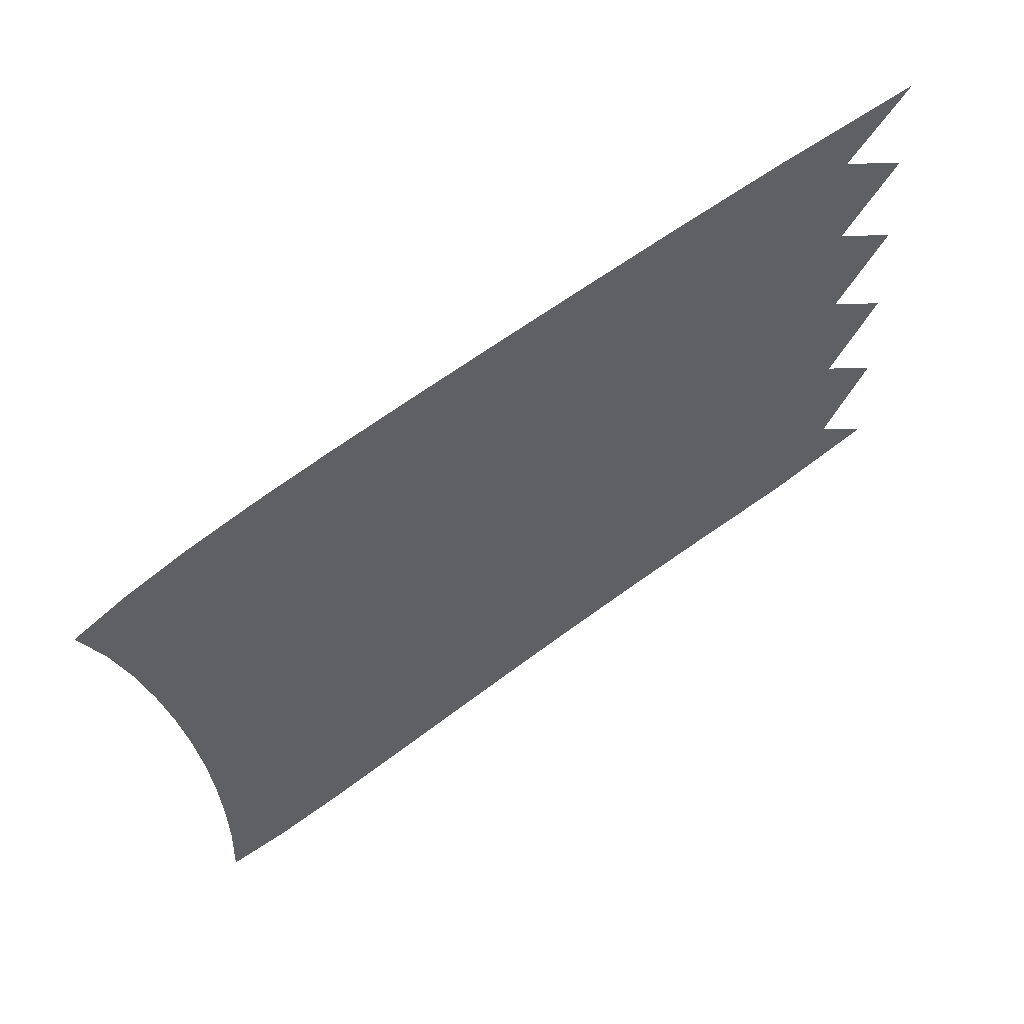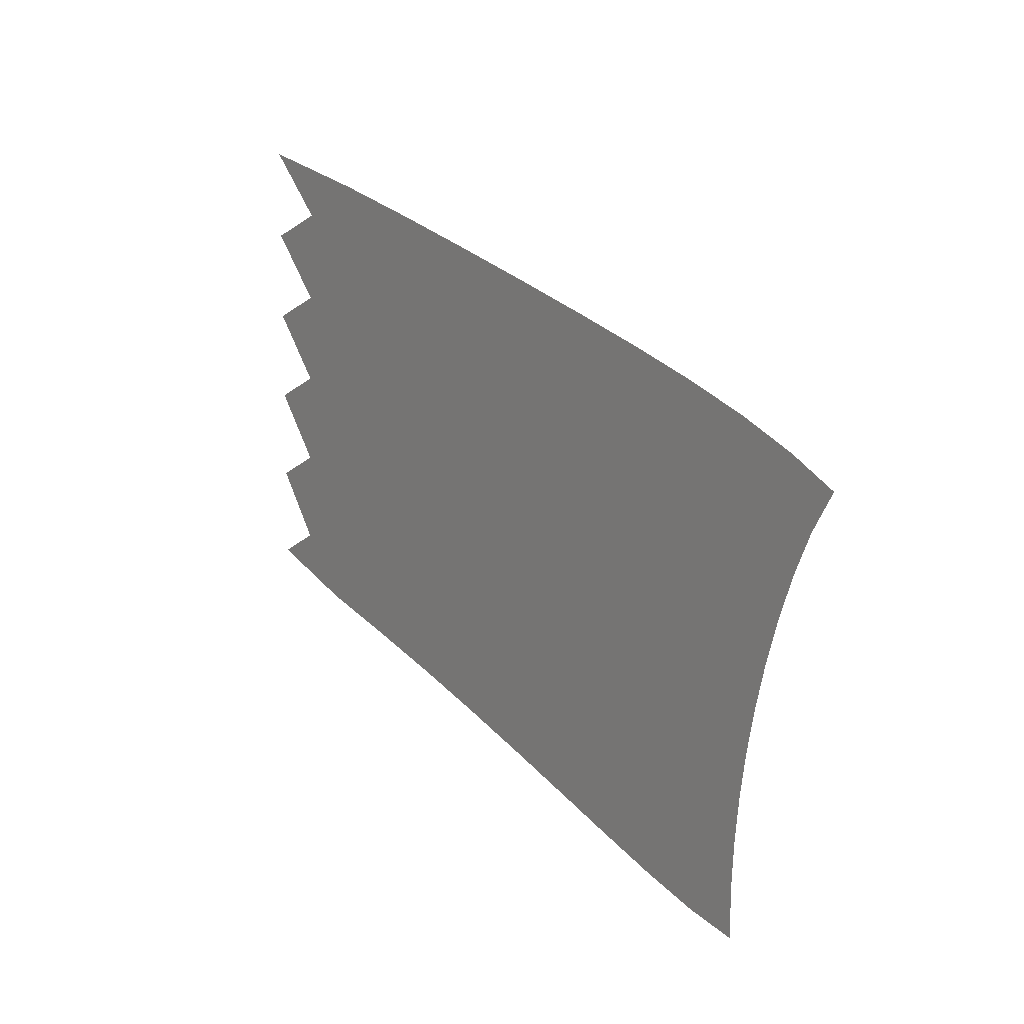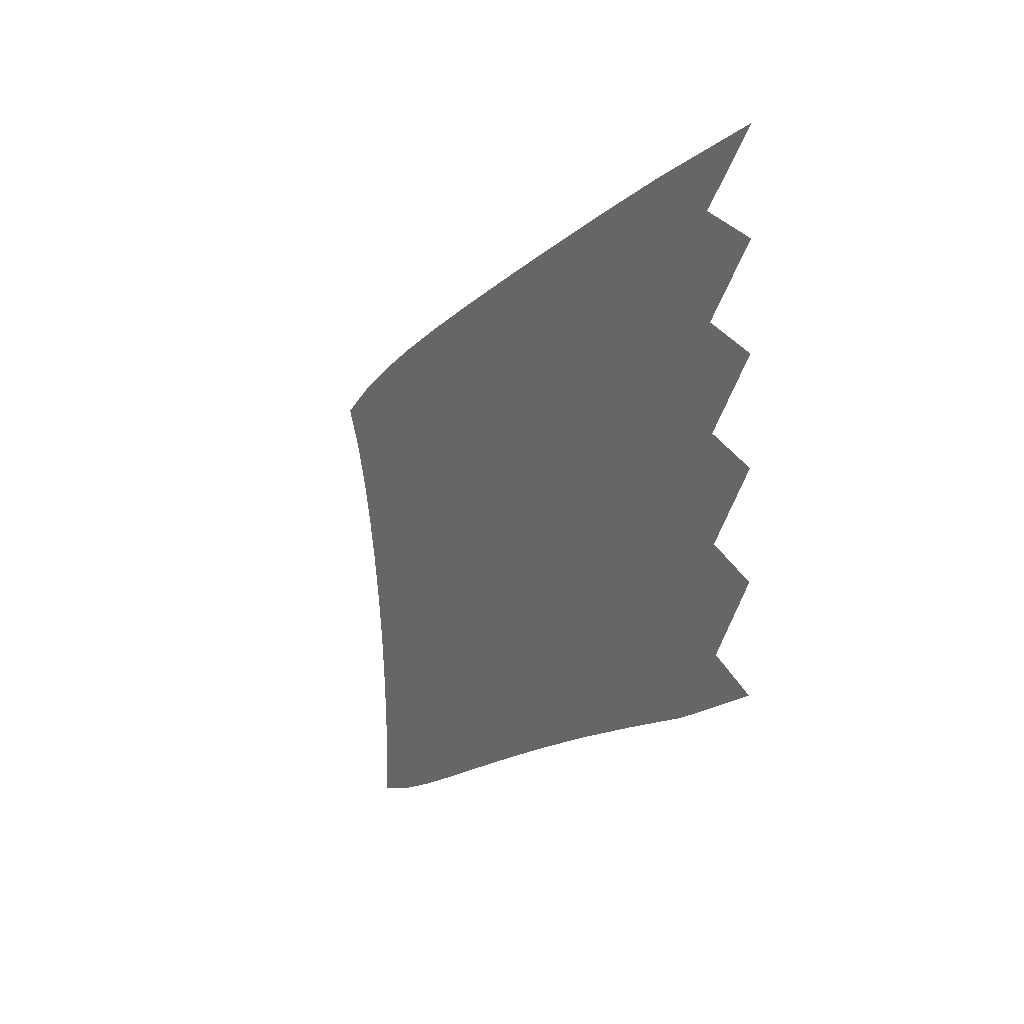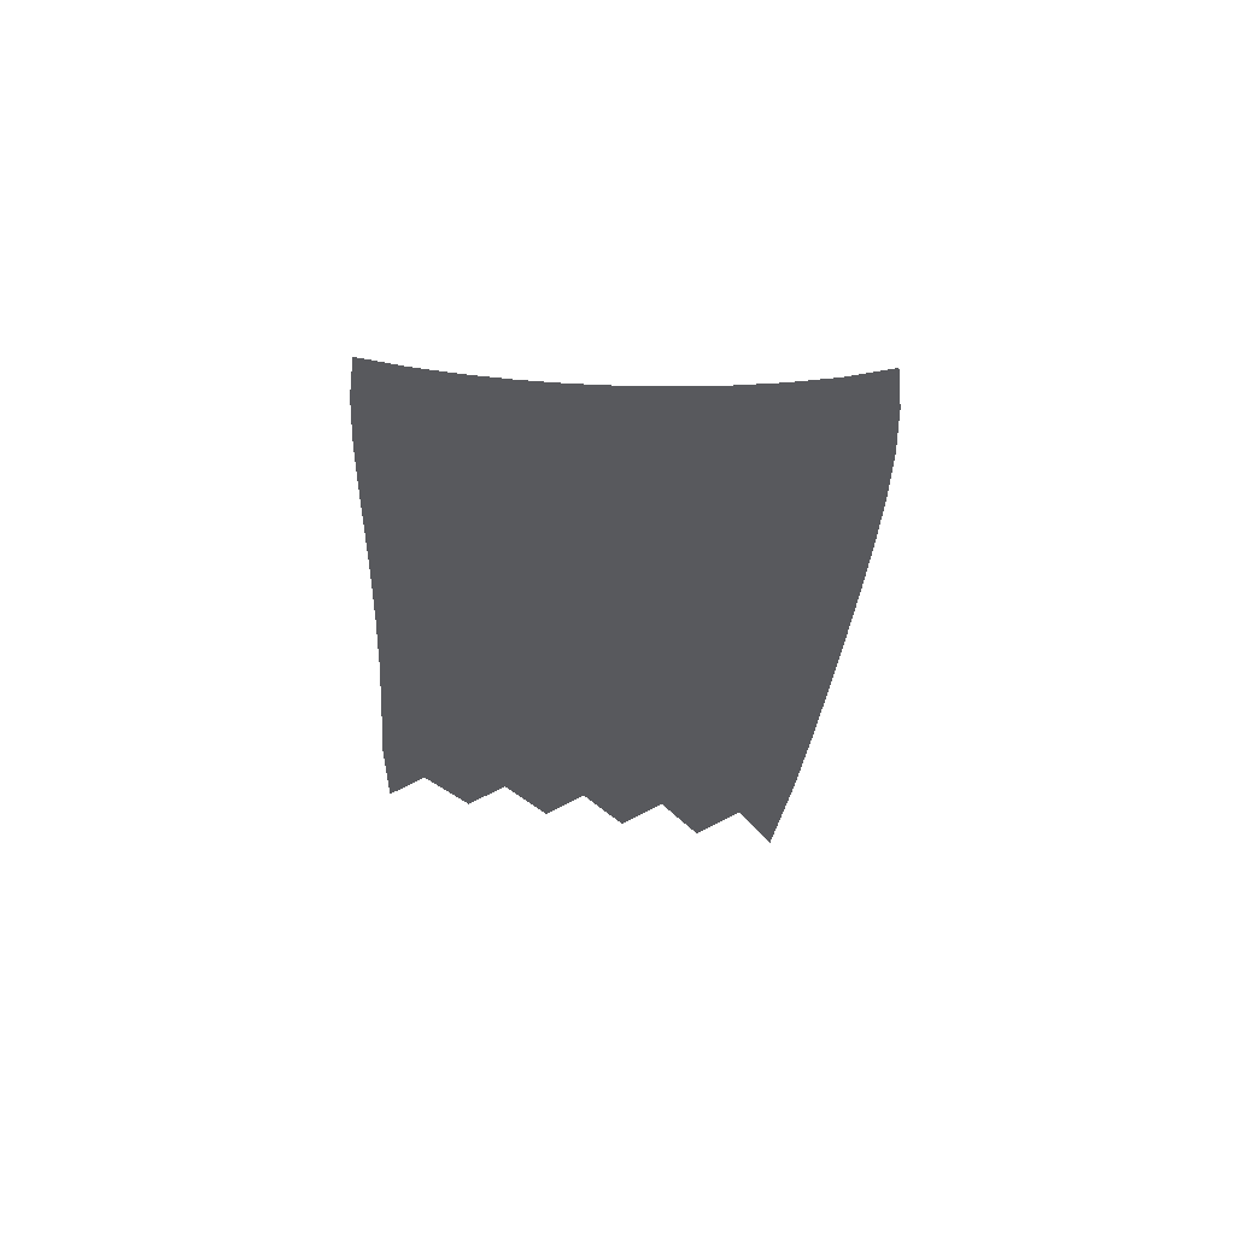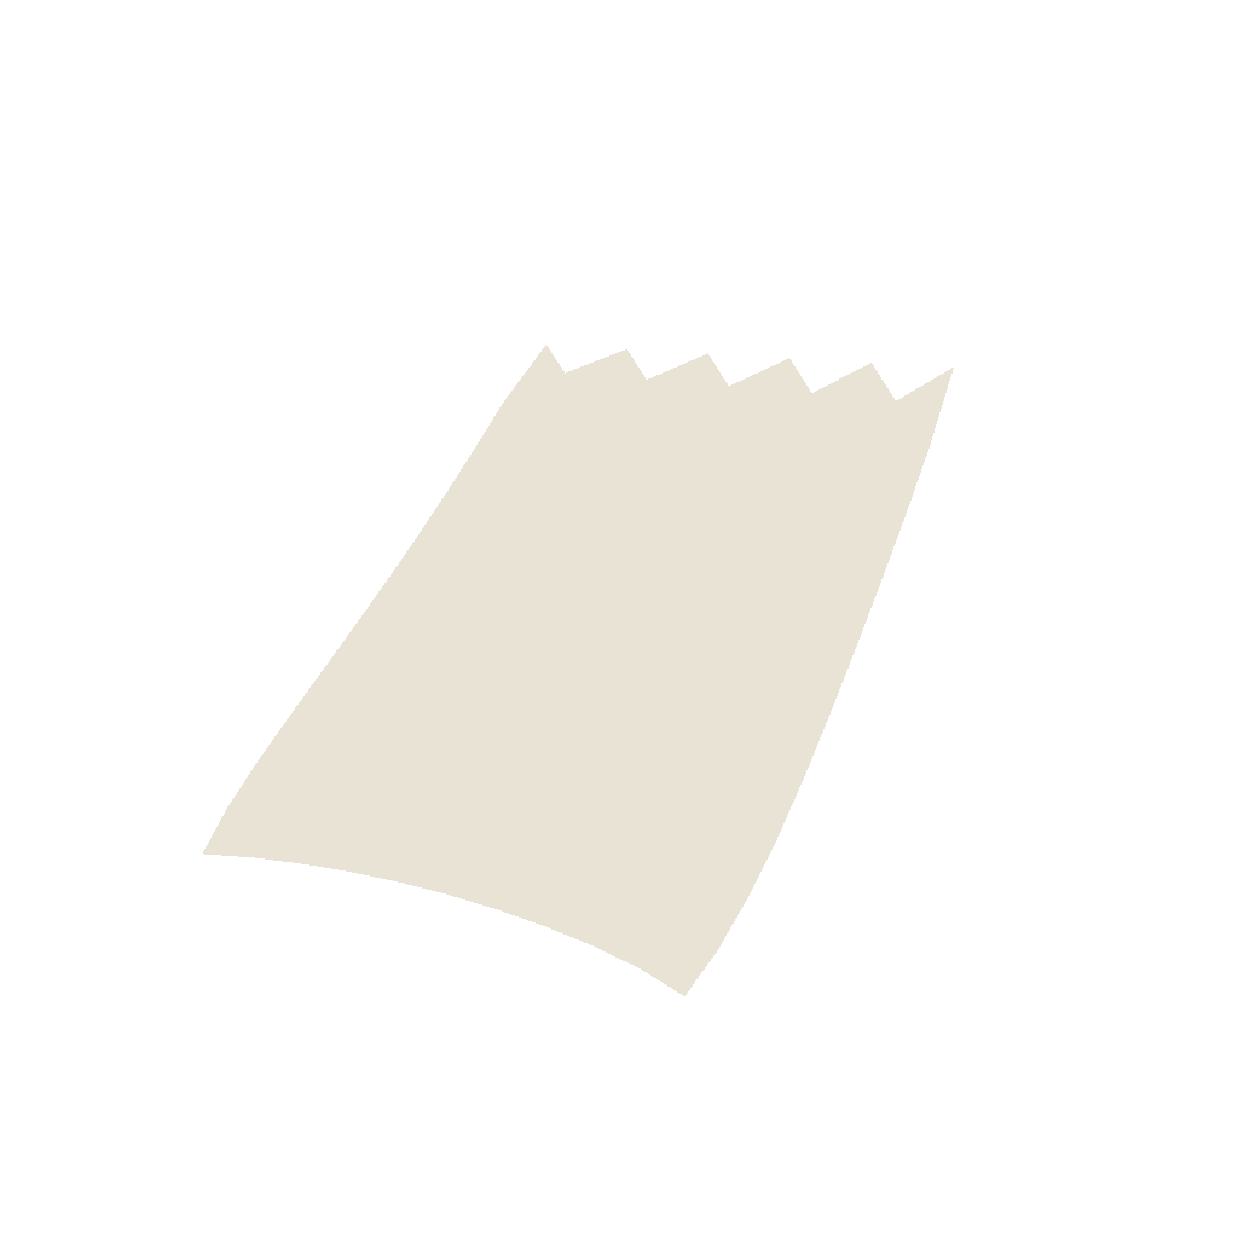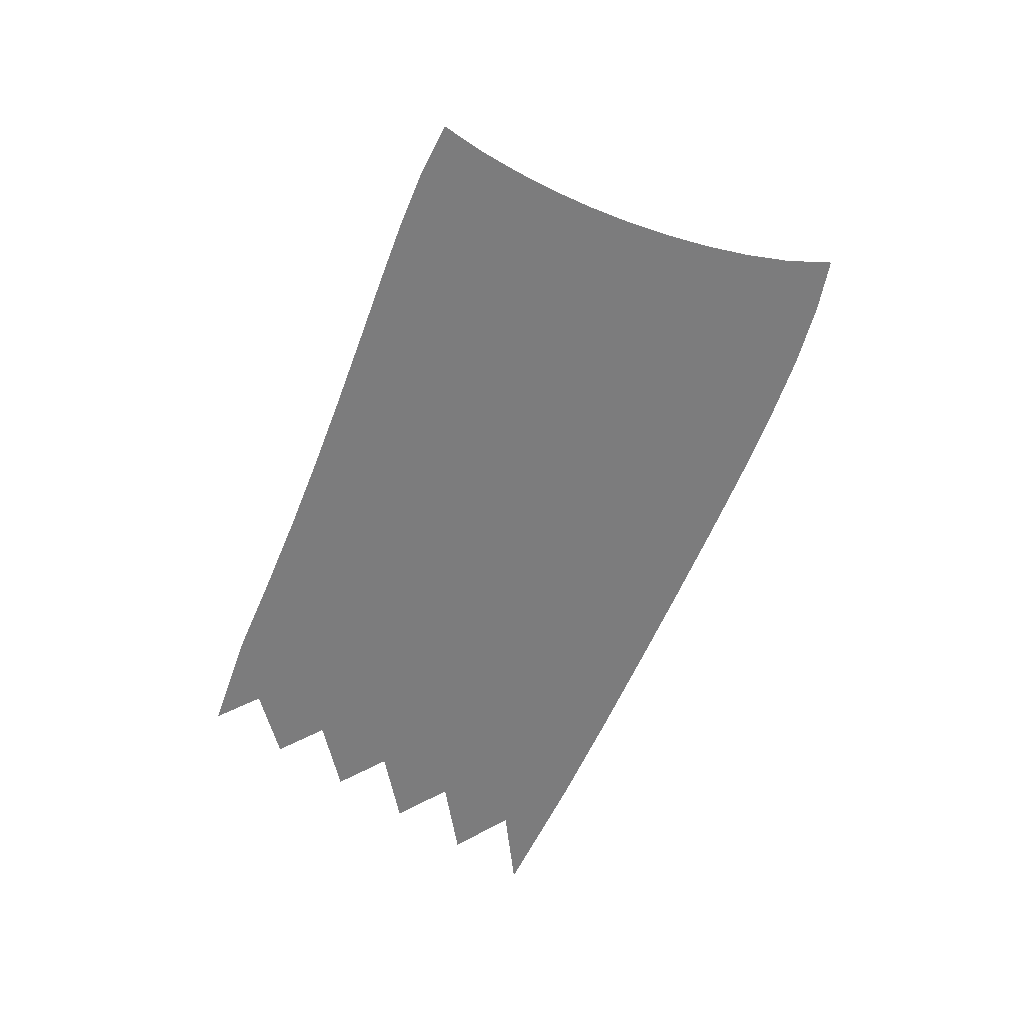
<metadata>
{"format":"obj","ext":"obj","renderer":"f3d","projection":"perspective","resolution":1024,"background":"white","views":[{"elev":46.0,"azim":146.9,"up":"+Y"},{"elev":12.2,"azim":55.2,"up":"+Y"},{"elev":2.9,"azim":-114.5,"up":"+Y"},{"elev":-29.8,"azim":72.8,"up":"+Z"},{"elev":41.3,"azim":95.5,"up":"+Z"},{"elev":-58.8,"azim":54.5,"up":"+Z"}]}
</metadata>
<code>
v  0.005116  9.999  0
v  1.691  9.684  0
v  3.008  9.406  0
v  4.177  9.144  0
v  5.253  8.896  0
v  6.25  8.659  0
v  7.173  8.431  0
v  8.023  8.203  0
v  8.794  7.968  0
v  9.475  7.72  0
v  10.05  7.458  0
v  0.7839  9.297  0
v  1.762  9.162  0
v  2.919  8.913  0
v  4.045  8.659  0
v  5.103  8.413  0
v  6.088  8.178  0
v  6.997  7.949  0
v  7.827  7.724  0
v  8.572  7.498  0
v  9.223  7.266  0
v  9.768  7.028  0
v  0.008908  8.998  0
v  1.539  8.669  0
v  2.788  8.413  0
v  3.918  8.165  0
v  4.965  7.923  0
v  5.934  7.688  0
v  6.827  7.459  0
v  7.639  7.235  0
v  8.365  7.014  0
v  9  6.794  0
v  9.542  6.576  0
v  0.7197  8.294  0
v  1.642  8.154  0
v  2.744  7.914  0
v  3.823  7.669  0
v  4.843  7.427  0
v  5.794  7.191  0
v  6.669  6.962  0
v  7.466  6.738  0
v  8.18  6.521  0
v  8.807  6.311  0
v  9.351  6.112  0
v  0.008178  7.998  0
v  1.452  7.665  0
v  2.642  7.412  0
v  3.724  7.168  0
v  4.73  6.927  0
v  5.665  6.69  0
v  6.527  6.459  0
v  7.312  6.236  0
v  8.018  6.024  0
v  8.643  5.824  0
v  9.19  5.642  0
v  0.6733  7.294  0
v  1.558  7.151  0
v  2.612  6.913  0
v  3.648  6.668  0
v  4.631  6.425  0
v  5.551  6.187  0
v  6.401  5.955  0
v  7.179  5.733  0
v  7.88  5.525  0
v  8.505  5.337  0
v  9.056  5.173  0
v  0.007605  6.998  0
v  1.384  6.664  0
v  2.523  6.411  0
v  3.565  6.166  0
v  4.539  5.923  0
v  5.449  5.684  0
v  6.292  5.451  0
v  7.066  5.23  0
v  7.766  5.027  0
v  8.392  4.851  0
v  8.948  4.707  0
v  0.6327  6.296  0
v  1.485  6.15  0
v  2.499  5.911  0
v  3.501  5.666  0
v  4.458  5.422  0
v  5.359  5.181  0
v  6.198  4.948  0
v  6.971  4.728  0
v  7.674  4.529  0
v  8.304  4.363  0
v  8.865  4.241  0
v  0.00706  5.998  0
v  1.318  5.662  0
v  2.413  5.41  0
v  3.424  5.167  0
v  4.377  4.923  0
v  5.275  4.682  0
v  6.115  4.447  0
v  6.891  4.226  0
v  7.6  4.03  0
v  8.239  3.872  0
v  8.807  3.768  0
v  0.5881  5.298  0
v  1.403  5.144  0
v  2.38  4.91  0
v  3.357  4.669  0
v  4.299  4.427  0
v  5.194  4.185  0
v  6.036  3.949  0
v  6.819  3.726  0
v  7.54  3.529  0
v  8.193  3.372  0
v  8.771  3.282  0
v  0.003291  4.999  0
v  1.218  4.644  0
v  2.279  4.408  0
v  3.27  4.174  0
v  4.213  3.934  0
v  5.109  3.691  0
v  5.954  3.454  0
v  6.745  3.229  0
v  7.482  3.027  0
v  8.161  2.866  0
v  8.771  2.769  0
f 1 2 13
f 1 13 12
f 2 3 14
f 2 14 13
f 3 4 15
f 3 15 14
f 4 5 16
f 4 16 15
f 5 6 17
f 5 17 16
f 6 7 18
f 6 18 17
f 7 8 19
f 7 19 18
f 8 9 20
f 8 20 19
f 9 10 21
f 9 21 20
f 10 11 22
f 10 22 21
f 12 13 24
f 12 24 23
f 13 14 25
f 13 25 24
f 14 15 26
f 14 26 25
f 15 16 27
f 15 27 26
f 16 17 28
f 16 28 27
f 17 18 29
f 17 29 28
f 18 19 30
f 18 30 29
f 19 20 31
f 19 31 30
f 20 21 32
f 20 32 31
f 21 22 33
f 21 33 32
f 23 24 35
f 23 35 34
f 24 25 36
f 24 36 35
f 25 26 37
f 25 37 36
f 26 27 38
f 26 38 37
f 27 28 39
f 27 39 38
f 28 29 40
f 28 40 39
f 29 30 41
f 29 41 40
f 30 31 42
f 30 42 41
f 31 32 43
f 31 43 42
f 32 33 44
f 32 44 43
f 34 35 46
f 34 46 45
f 35 36 47
f 35 47 46
f 36 37 48
f 36 48 47
f 37 38 49
f 37 49 48
f 38 39 50
f 38 50 49
f 39 40 51
f 39 51 50
f 40 41 52
f 40 52 51
f 41 42 53
f 41 53 52
f 42 43 54
f 42 54 53
f 43 44 55
f 43 55 54
f 45 46 57
f 45 57 56
f 46 47 58
f 46 58 57
f 47 48 59
f 47 59 58
f 48 49 60
f 48 60 59
f 49 50 61
f 49 61 60
f 50 51 62
f 50 62 61
f 51 52 63
f 51 63 62
f 52 53 64
f 52 64 63
f 53 54 65
f 53 65 64
f 54 55 66
f 54 66 65
f 56 57 68
f 56 68 67
f 57 58 69
f 57 69 68
f 58 59 70
f 58 70 69
f 59 60 71
f 59 71 70
f 60 61 72
f 60 72 71
f 61 62 73
f 61 73 72
f 62 63 74
f 62 74 73
f 63 64 75
f 63 75 74
f 64 65 76
f 64 76 75
f 65 66 77
f 65 77 76
f 67 68 79
f 67 79 78
f 68 69 80
f 68 80 79
f 69 70 81
f 69 81 80
f 70 71 82
f 70 82 81
f 71 72 83
f 71 83 82
f 72 73 84
f 72 84 83
f 73 74 85
f 73 85 84
f 74 75 86
f 74 86 85
f 75 76 87
f 75 87 86
f 76 77 88
f 76 88 87
f 78 79 90
f 78 90 89
f 79 80 91
f 79 91 90
f 80 81 92
f 80 92 91
f 81 82 93
f 81 93 92
f 82 83 94
f 82 94 93
f 83 84 95
f 83 95 94
f 84 85 96
f 84 96 95
f 85 86 97
f 85 97 96
f 86 87 98
f 86 98 97
f 87 88 99
f 87 99 98
f 89 90 101
f 89 101 100
f 90 91 102
f 90 102 101
f 91 92 103
f 91 103 102
f 92 93 104
f 92 104 103
f 93 94 105
f 93 105 104
f 94 95 106
f 94 106 105
f 95 96 107
f 95 107 106
f 96 97 108
f 96 108 107
f 97 98 109
f 97 109 108
f 98 99 110
f 98 110 109
f 100 101 112
f 100 112 111
f 101 102 113
f 101 113 112
f 102 103 114
f 102 114 113
f 103 104 115
f 103 115 114
f 104 105 116
f 104 116 115
f 105 106 117
f 105 117 116
f 106 107 118
f 106 118 117
f 107 108 119
f 107 119 118
f 108 109 120
f 108 120 119
f 109 110 121
f 109 121 120

</code>
